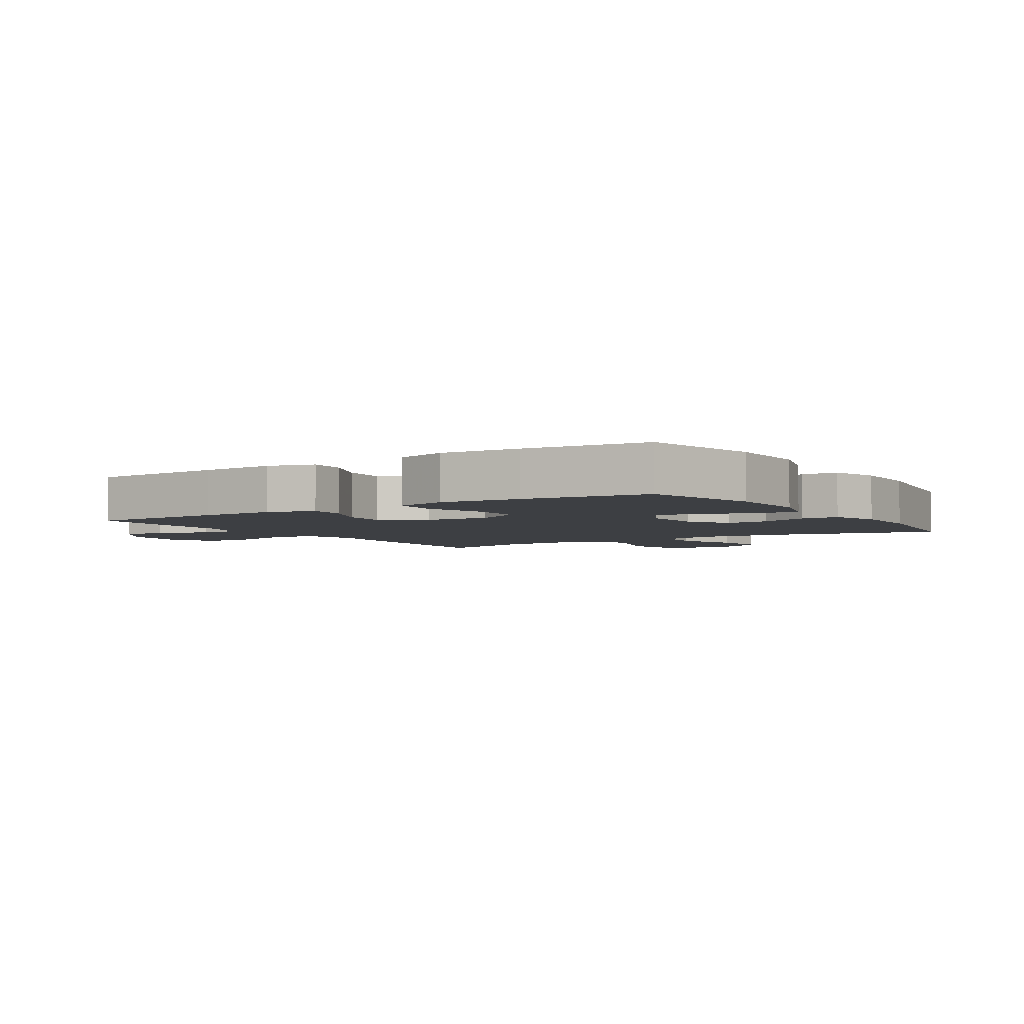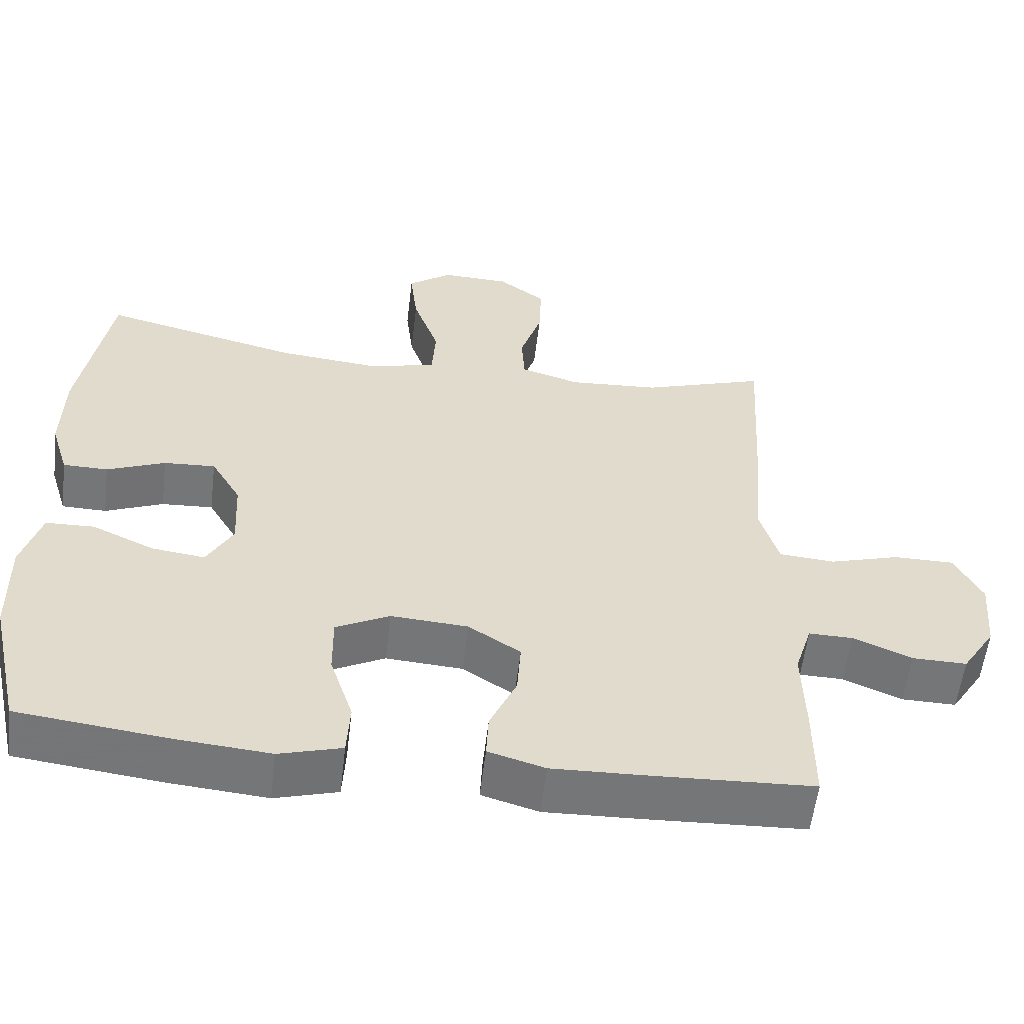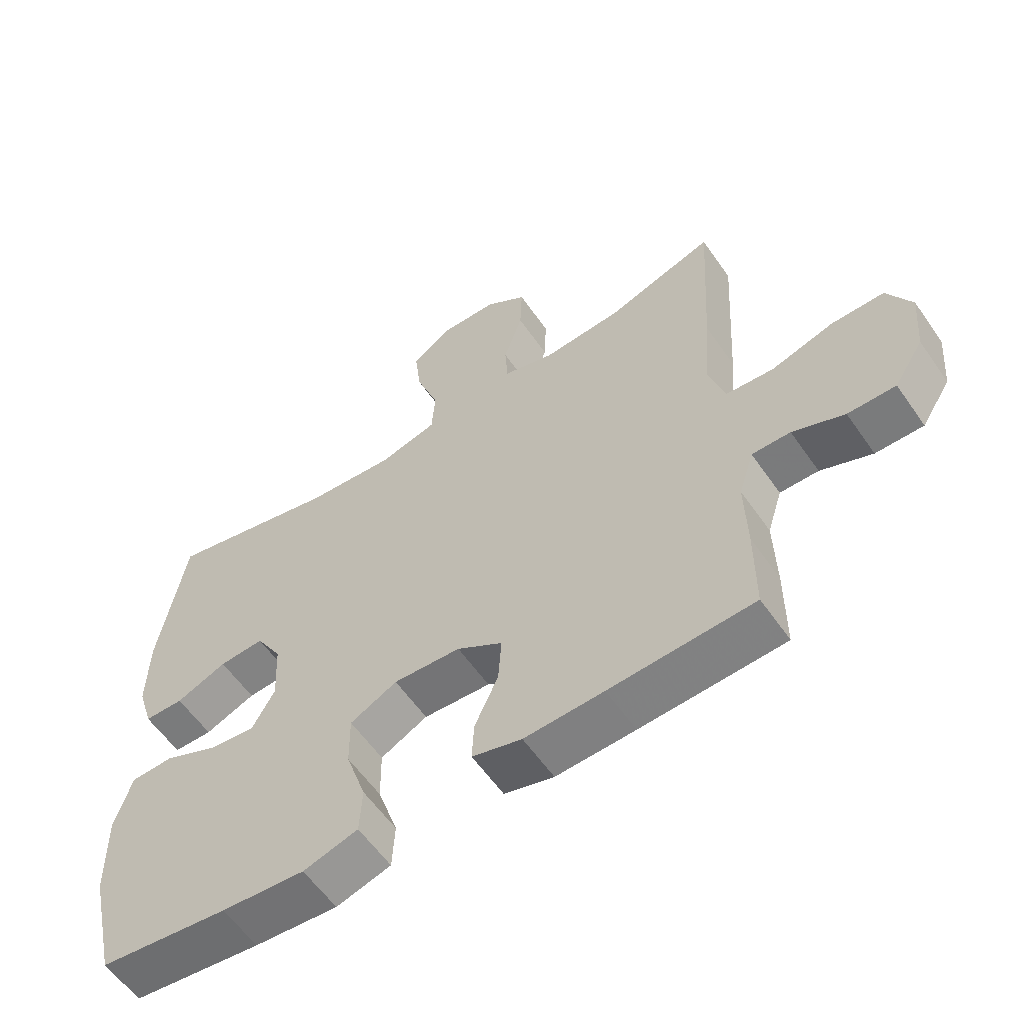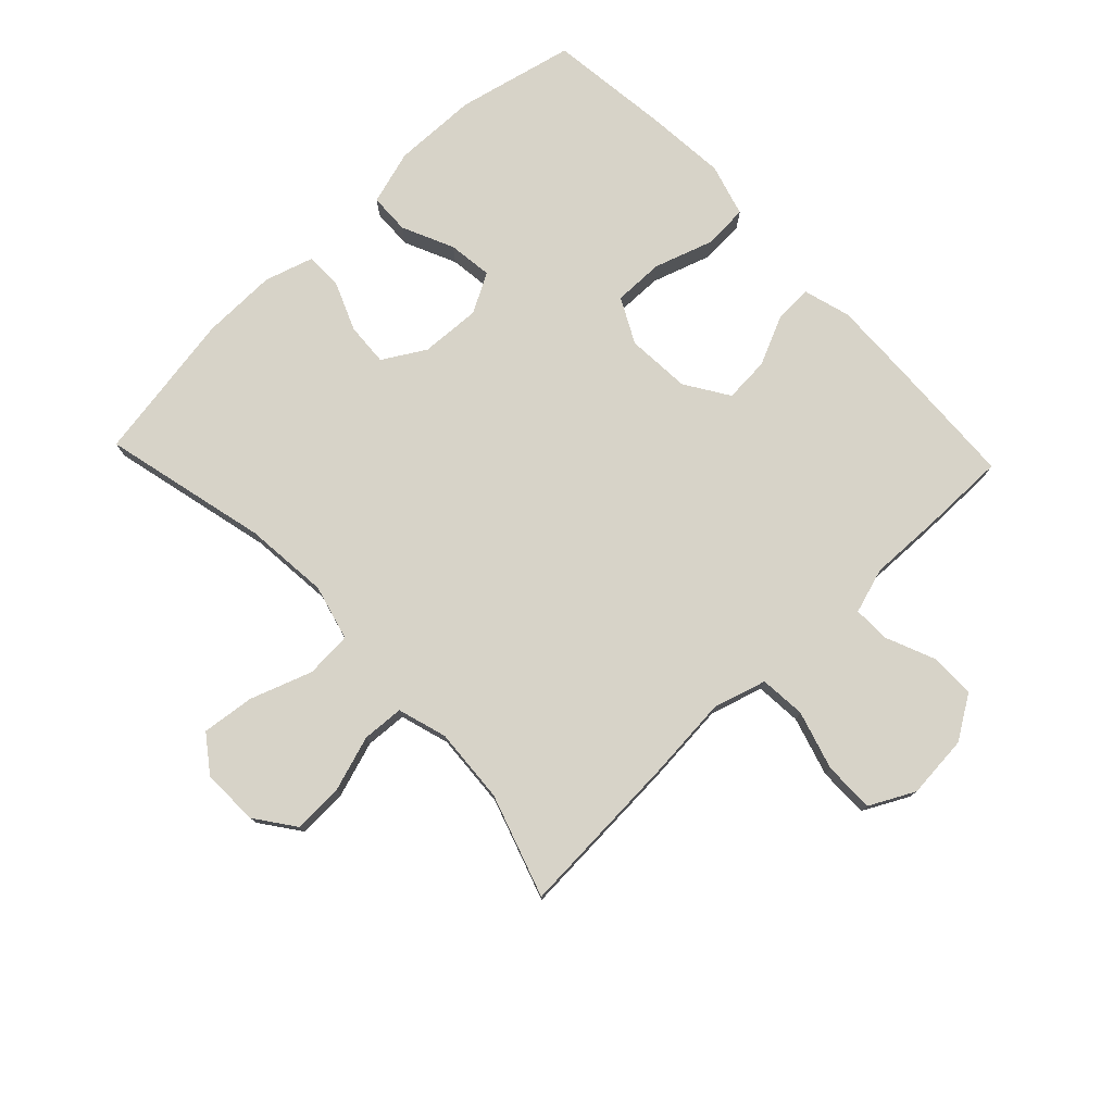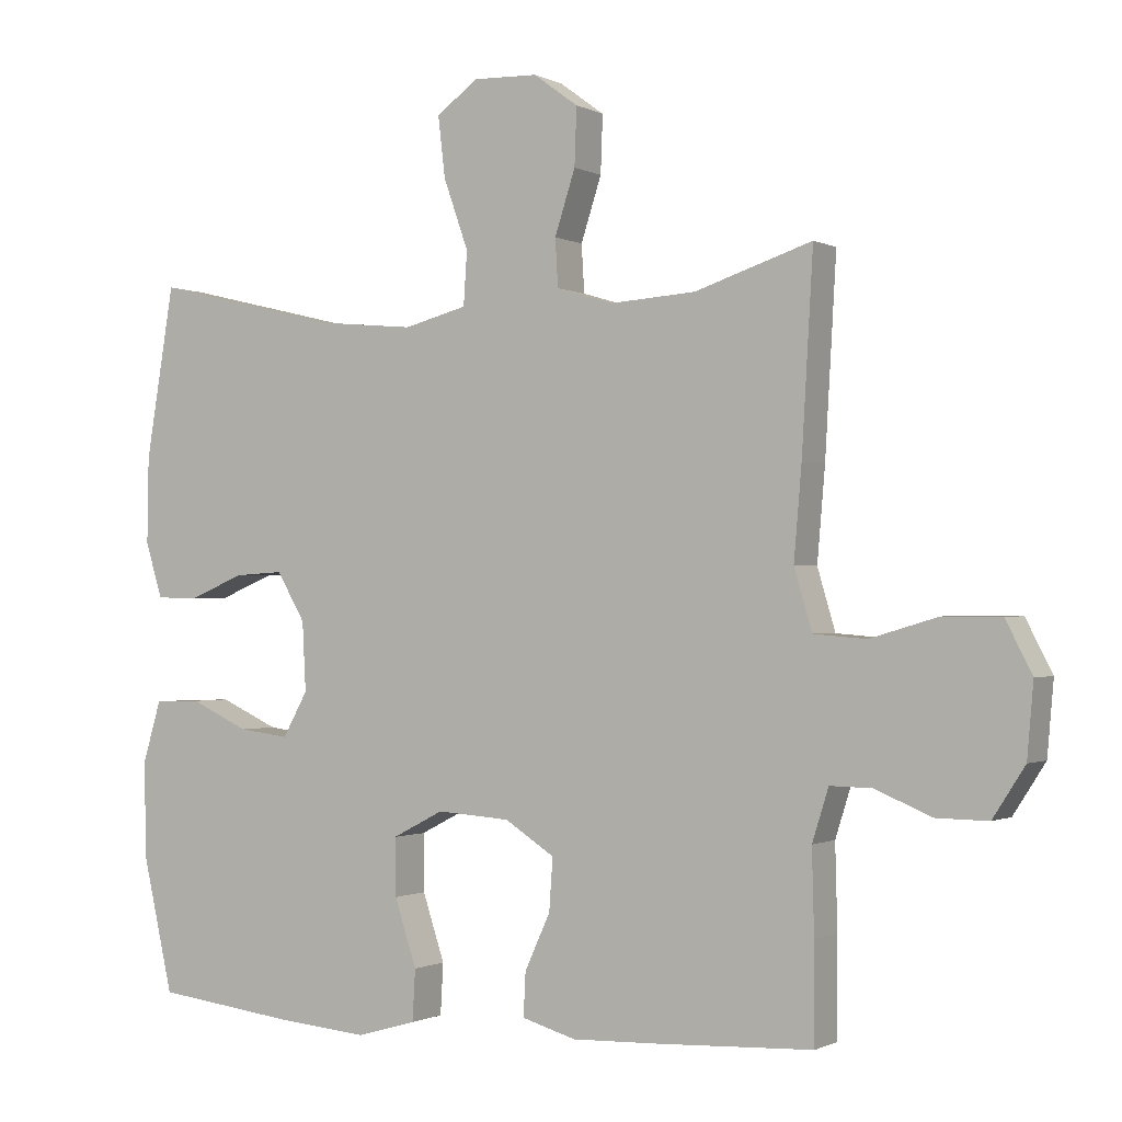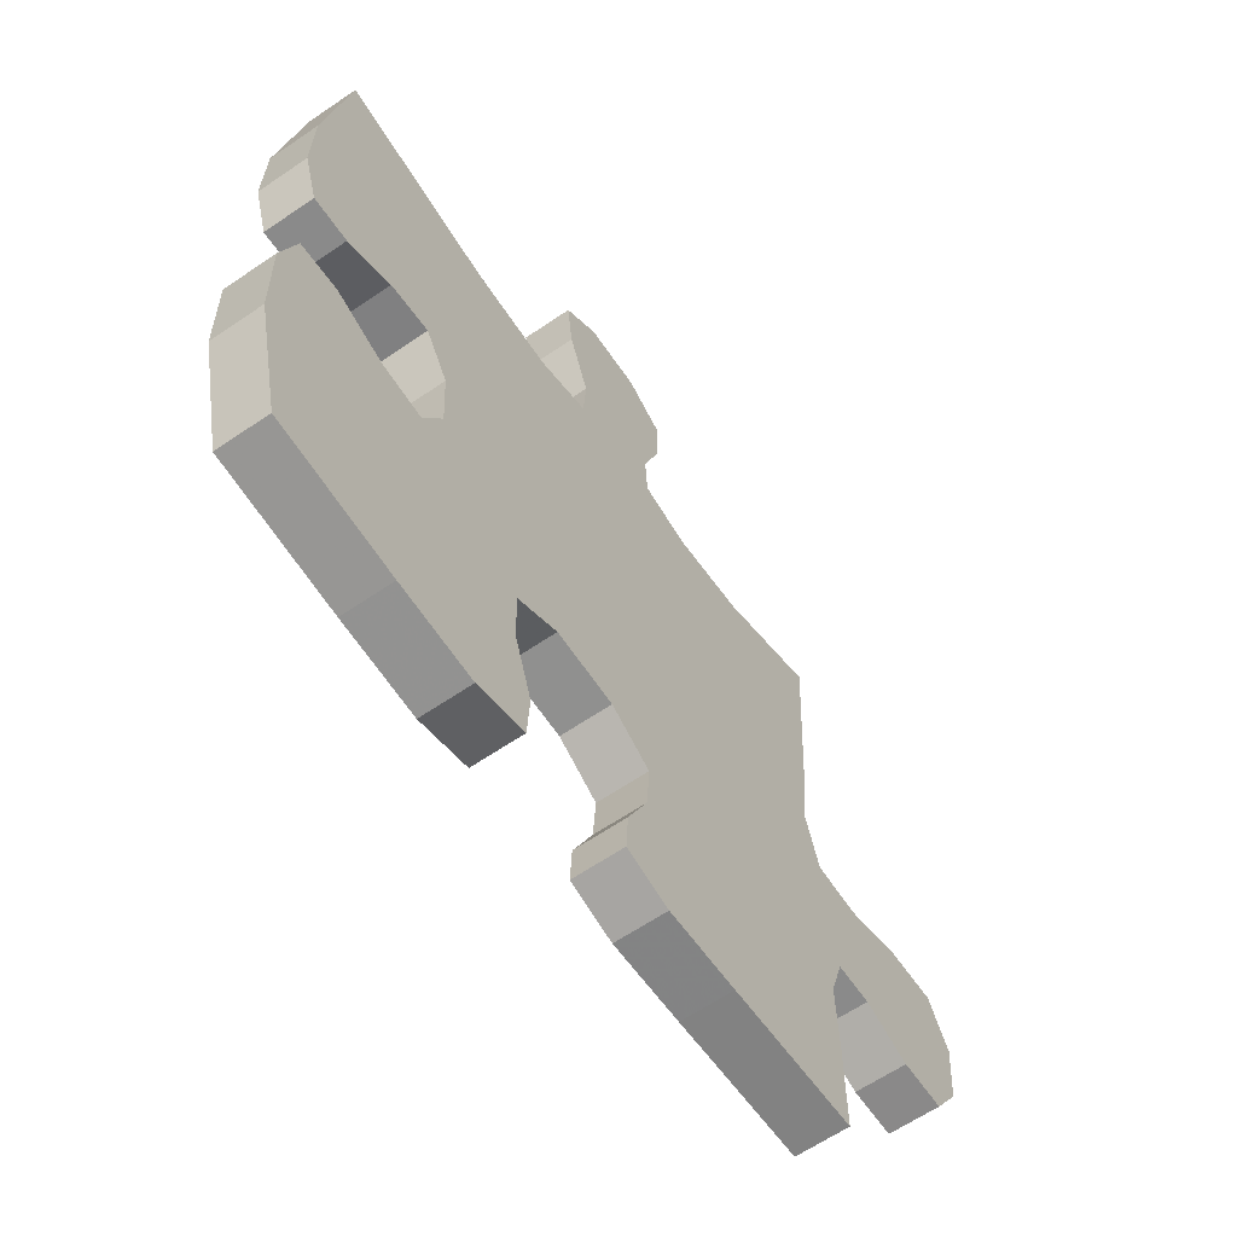
<metadata>
{"format":"obj","ext":"obj","renderer":"f3d","projection":"perspective","resolution":1024,"background":"white","views":[{"elev":-4.0,"azim":-147.1,"up":"+Y"},{"elev":-56.8,"azim":-6.8,"up":"+Z"},{"elev":-58.9,"azim":34.6,"up":"+Z"},{"elev":77.2,"azim":46.5,"up":"+Y"},{"elev":-0.9,"azim":29.9,"up":"+Z"},{"elev":-62.7,"azim":-55.3,"up":"+Z"}]}
</metadata>
<code>
v 0.5 0.07 0.5
v 0.484 0.07 0.227
v 0.473 0.07 0.098
v 0.498 0.07 0.013
v 0.572 0.07 0.007
v 0.667 0.07 0.035
v 0.748 0.07 0.035
v 0.785 0.07 -0.037
v 0.776 0.07 -0.139
v 0.731 0.07 -0.209
v 0.658 0.07 -0.208
v 0.579 0.07 -0.175
v 0.52 0.07 -0.174
v 0.497 0.07 -0.247
v 0.5 0.07 -0.363
v 0.5 0.07 -0.5
v 0.28 0.07 -0.51
v 0.159 0.07 -0.514
v 0.083 0.07 -0.492
v 0.086 0.07 -0.431
v 0.122 0.07 -0.352
v 0.127 0.07 -0.279
v 0.057 0.07 -0.234
v -0.046 0.07 -0.227
v -0.118 0.07 -0.264
v -0.117 0.07 -0.345
v -0.086 0.07 -0.439
v -0.09 0.07 -0.511
v -0.174 0.07 -0.535
v -0.302 0.07 -0.524
v -0.5 0.07 -0.5
v -0.543 0.07 -0.312
v -0.546 0.07 -0.176
v -0.52 0.07 -0.089
v -0.455 0.07 -0.087
v -0.372 0.07 -0.125
v -0.301 0.07 -0.134
v -0.266 0.07 -0.071
v -0.271 0.07 0.026
v -0.311 0.07 0.094
v -0.38 0.07 0.09
v -0.458 0.07 0.058
v -0.518 0.07 0.059
v -0.542 0.07 0.137
v -0.54 0.07 0.258
v -0.5 0.07 0.5
v -0.235 0.07 0.436
v -0.099 0.07 0.423
v -0.01 0.07 0.446
v -0.005 0.07 0.521
v -0.04 0.07 0.62
v -0.05 0.07 0.705
v 0.009 0.07 0.748
v 0.1 0.07 0.745
v 0.163 0.07 0.699
v 0.16 0.07 0.618
v 0.131 0.07 0.529
v 0.135 0.07 0.462
v 0.214 0.07 0.438
v 0.335 0.07 0.446
v 0.5 0 0.5
v 0.484 0 0.227
v 0.473 0 0.098
v 0.498 0 0.013
v 0.572 0 0.007
v 0.667 0 0.035
v 0.748 0 0.035
v 0.785 0 -0.037
v 0.776 0 -0.139
v 0.731 0 -0.209
v 0.658 0 -0.208
v 0.579 0 -0.175
v 0.52 0 -0.174
v 0.497 0 -0.247
v 0.5 0 -0.363
v 0.5 0 -0.5
v 0.28 0 -0.51
v 0.159 0 -0.514
v 0.083 0 -0.492
v 0.086 0 -0.431
v 0.122 0 -0.352
v 0.127 0 -0.279
v 0.057 0 -0.234
v -0.046 0 -0.227
v -0.118 0 -0.264
v -0.117 0 -0.345
v -0.086 0 -0.439
v -0.09 0 -0.511
v -0.174 0 -0.535
v -0.302 0 -0.524
v -0.5 0 -0.5
v -0.543 0 -0.312
v -0.546 0 -0.176
v -0.52 0 -0.089
v -0.455 0 -0.087
v -0.372 0 -0.125
v -0.301 0 -0.134
v -0.266 0 -0.071
v -0.271 0 0.026
v -0.311 0 0.094
v -0.38 0 0.09
v -0.458 0 0.058
v -0.518 0 0.059
v -0.542 0 0.137
v -0.54 0 0.258
v -0.5 0 0.5
v -0.235 0 0.436
v -0.099 0 0.423
v -0.01 0 0.446
v -0.005 0 0.521
v -0.04 0 0.62
v -0.05 0 0.705
v 0.009 0 0.748
v 0.1 0 0.745
v 0.163 0 0.699
v 0.16 0 0.618
v 0.131 0 0.529
v 0.135 0 0.462
v 0.214 0 0.438
v 0.335 0 0.446
f 54 55 56 57
f 54 57 58
f 53 54 58
f 50 51 52 53
f 50 53 58
f 49 50 58
f 48 49 58 59
f 44 45 46 47
f 44 47 48
f 41 42 43 44
f 40 41 44 48
f 39 40 48 59
f 33 34 35 36
f 33 36 37
f 32 33 37
f 31 32 37
f 30 31 37 38
f 26 27 28 29
f 25 26 29 30
f 18 19 20 21
f 18 21 22
f 17 18 22
f 14 15 16 17
f 13 14 17 22
f 9 10 11 12
f 9 12 13
f 8 9 13
f 5 6 7 8
f 4 5 8 13
f 3 4 13 22
f 60 1 2 3
f 38 39 59 60
f 25 30 38 60
f 24 25 60 3
f 23 24 3
f 3 22 23
f 117 116 115 114
f 118 117 114
f 118 114 113
f 113 112 111 110
f 118 113 110
f 118 110 109
f 119 118 109 108
f 107 106 105 104
f 108 107 104
f 104 103 102 101
f 108 104 101 100
f 119 108 100 99
f 96 95 94 93
f 97 96 93
f 97 93 92
f 97 92 91
f 98 97 91 90
f 89 88 87 86
f 90 89 86 85
f 81 80 79 78
f 82 81 78
f 82 78 77
f 77 76 75 74
f 82 77 74 73
f 72 71 70 69
f 73 72 69
f 73 69 68
f 68 67 66 65
f 73 68 65 64
f 82 73 64 63
f 63 62 61 120
f 120 119 99 98
f 120 98 90 85
f 63 120 85 84
f 63 84 83
f 83 82 63
f 1 61 62 2
f 2 62 63 3
f 3 63 64 4
f 4 64 65 5
f 5 65 66 6
f 6 66 67 7
f 7 67 68 8
f 8 68 69 9
f 9 69 70 10
f 10 70 71 11
f 11 71 72 12
f 12 72 73 13
f 13 73 74 14
f 14 74 75 15
f 15 75 76 16
f 16 76 77 17
f 17 77 78 18
f 18 78 79 19
f 19 79 80 20
f 20 80 81 21
f 21 81 82 22
f 22 82 83 23
f 23 83 84 24
f 24 84 85 25
f 25 85 86 26
f 26 86 87 27
f 27 87 88 28
f 28 88 89 29
f 29 89 90 30
f 30 90 91 31
f 31 91 92 32
f 32 92 93 33
f 33 93 94 34
f 34 94 95 35
f 35 95 96 36
f 36 96 97 37
f 37 97 98 38
f 38 98 99 39
f 39 99 100 40
f 40 100 101 41
f 41 101 102 42
f 42 102 103 43
f 43 103 104 44
f 44 104 105 45
f 45 105 106 46
f 46 106 107 47
f 47 107 108 48
f 48 108 109 49
f 49 109 110 50
f 50 110 111 51
f 51 111 112 52
f 52 112 113 53
f 53 113 114 54
f 54 114 115 55
f 55 115 116 56
f 56 116 117 57
f 57 117 118 58
f 58 118 119 59
f 59 119 120 60
f 60 120 61 1

</code>
